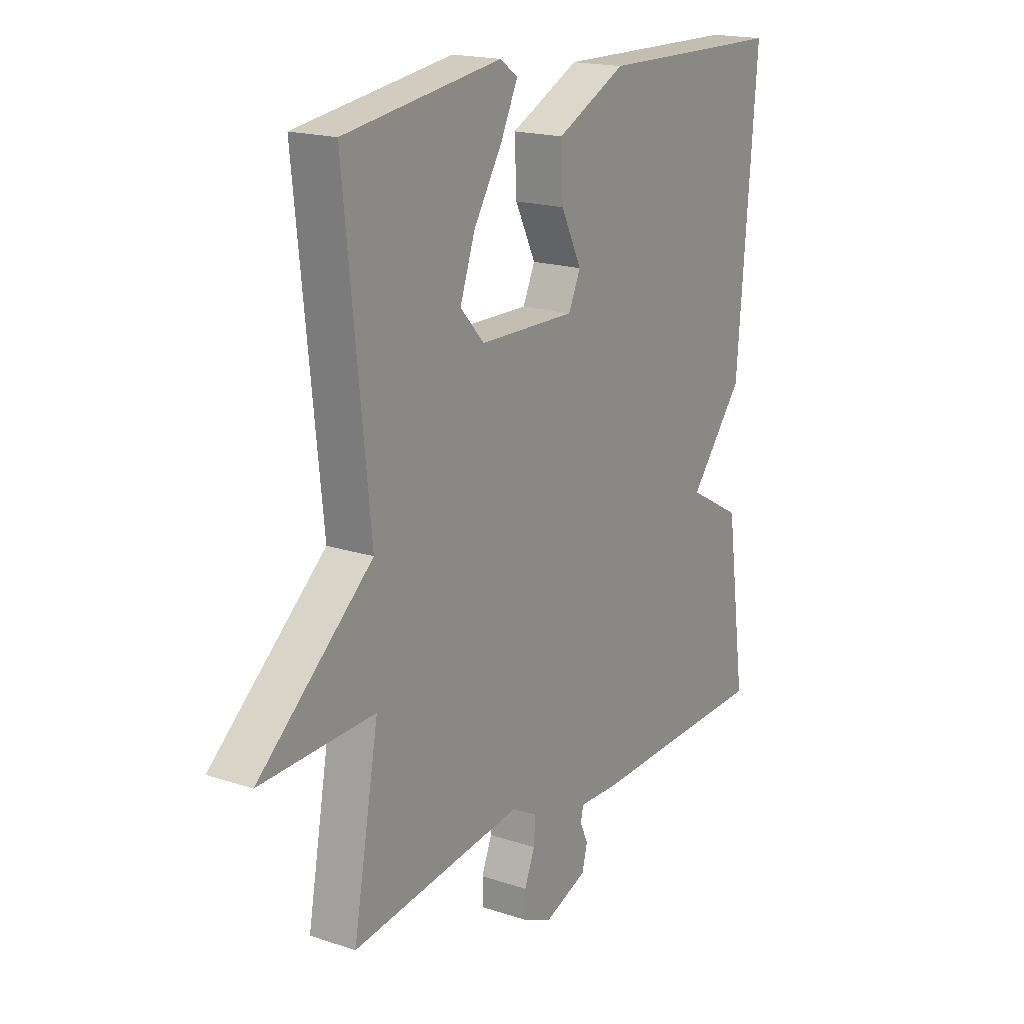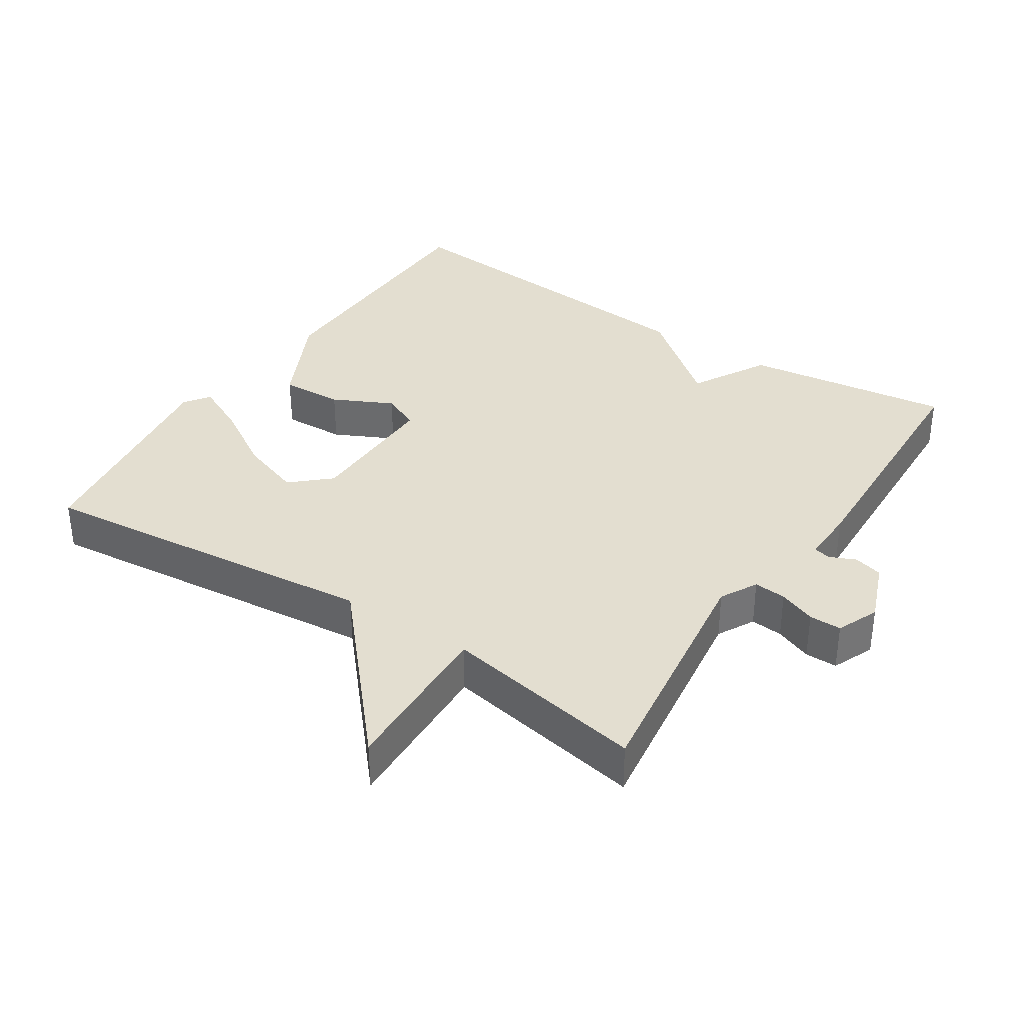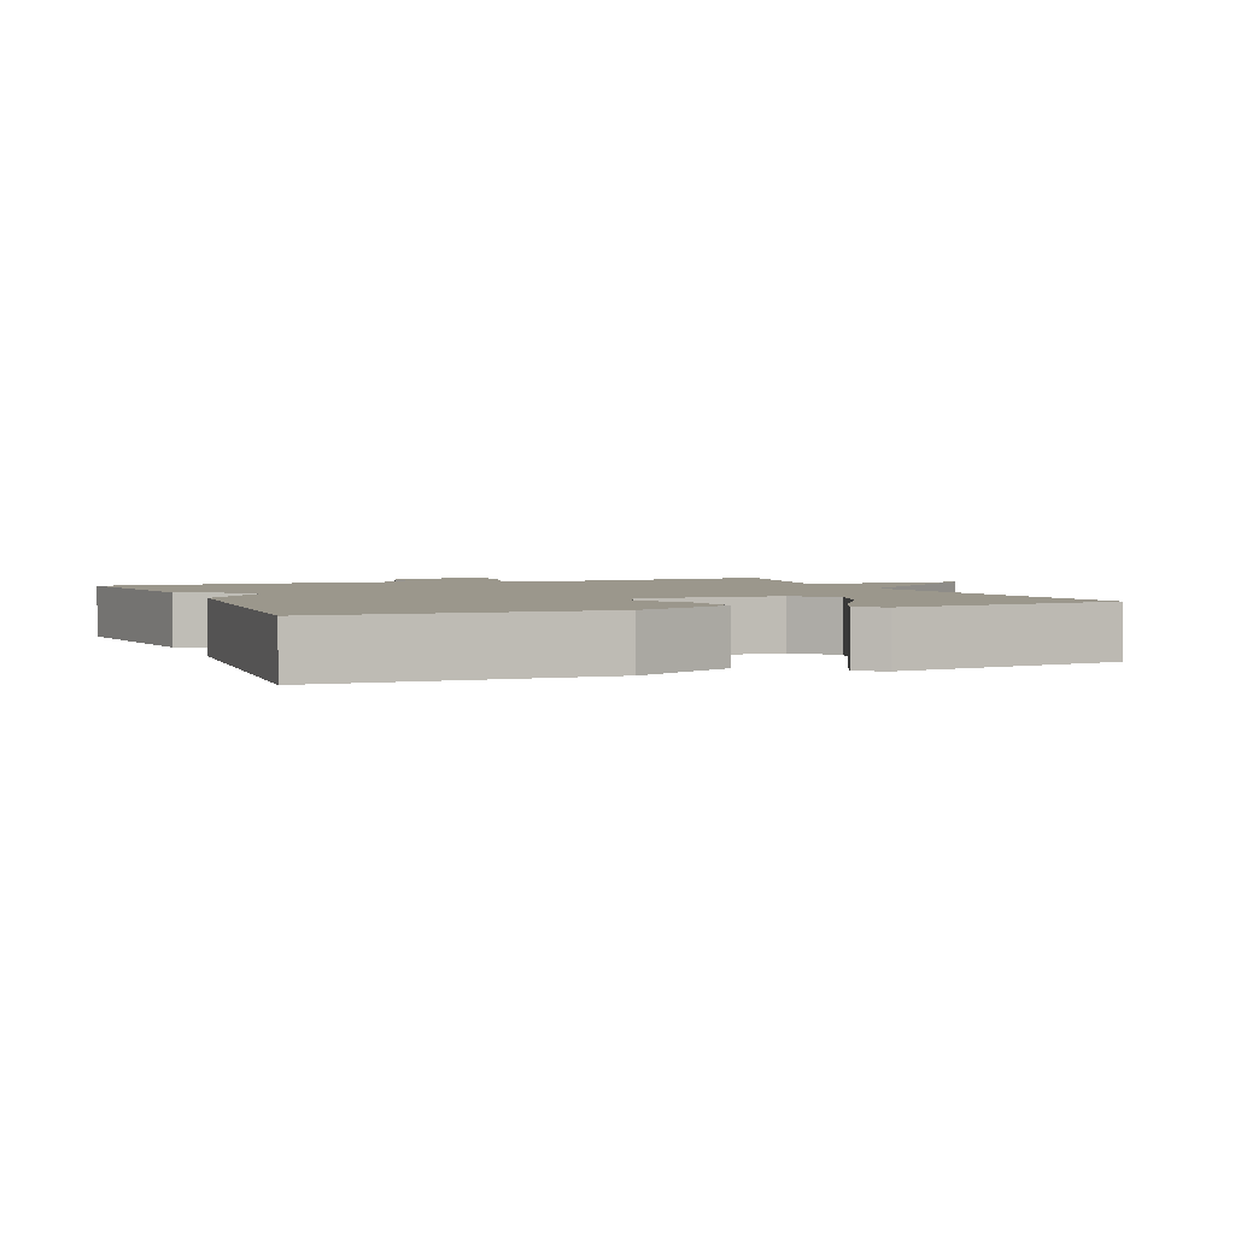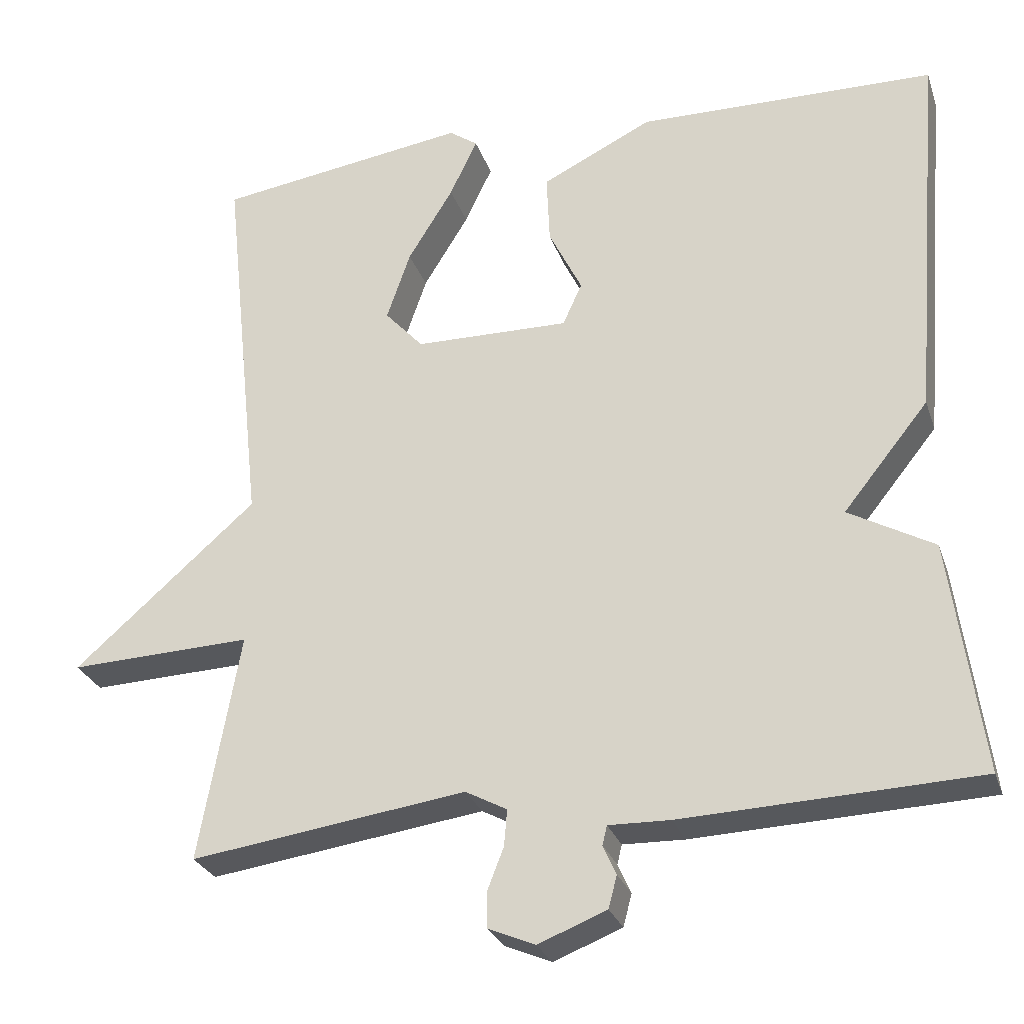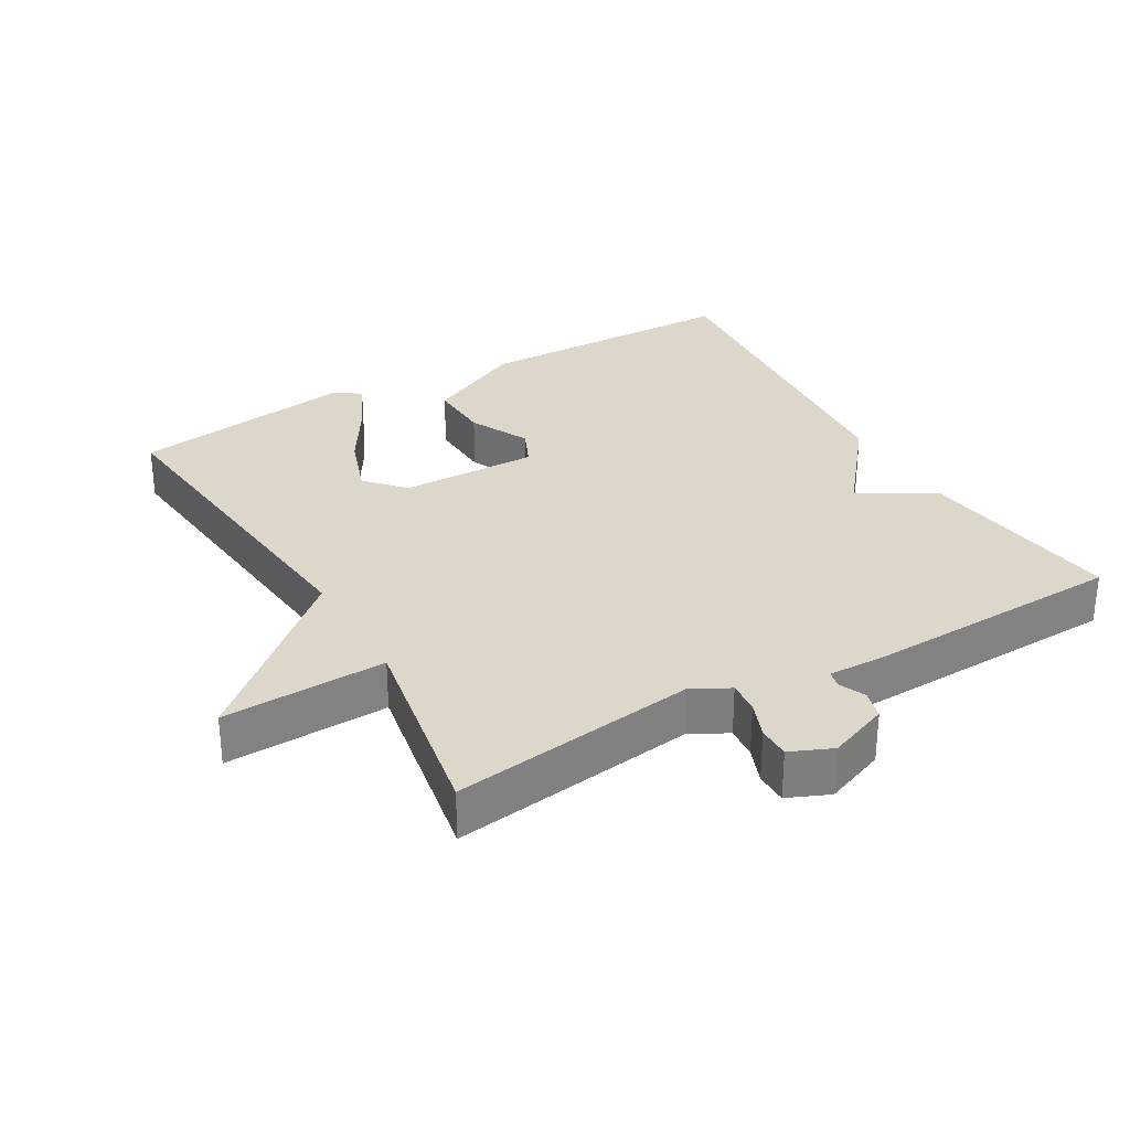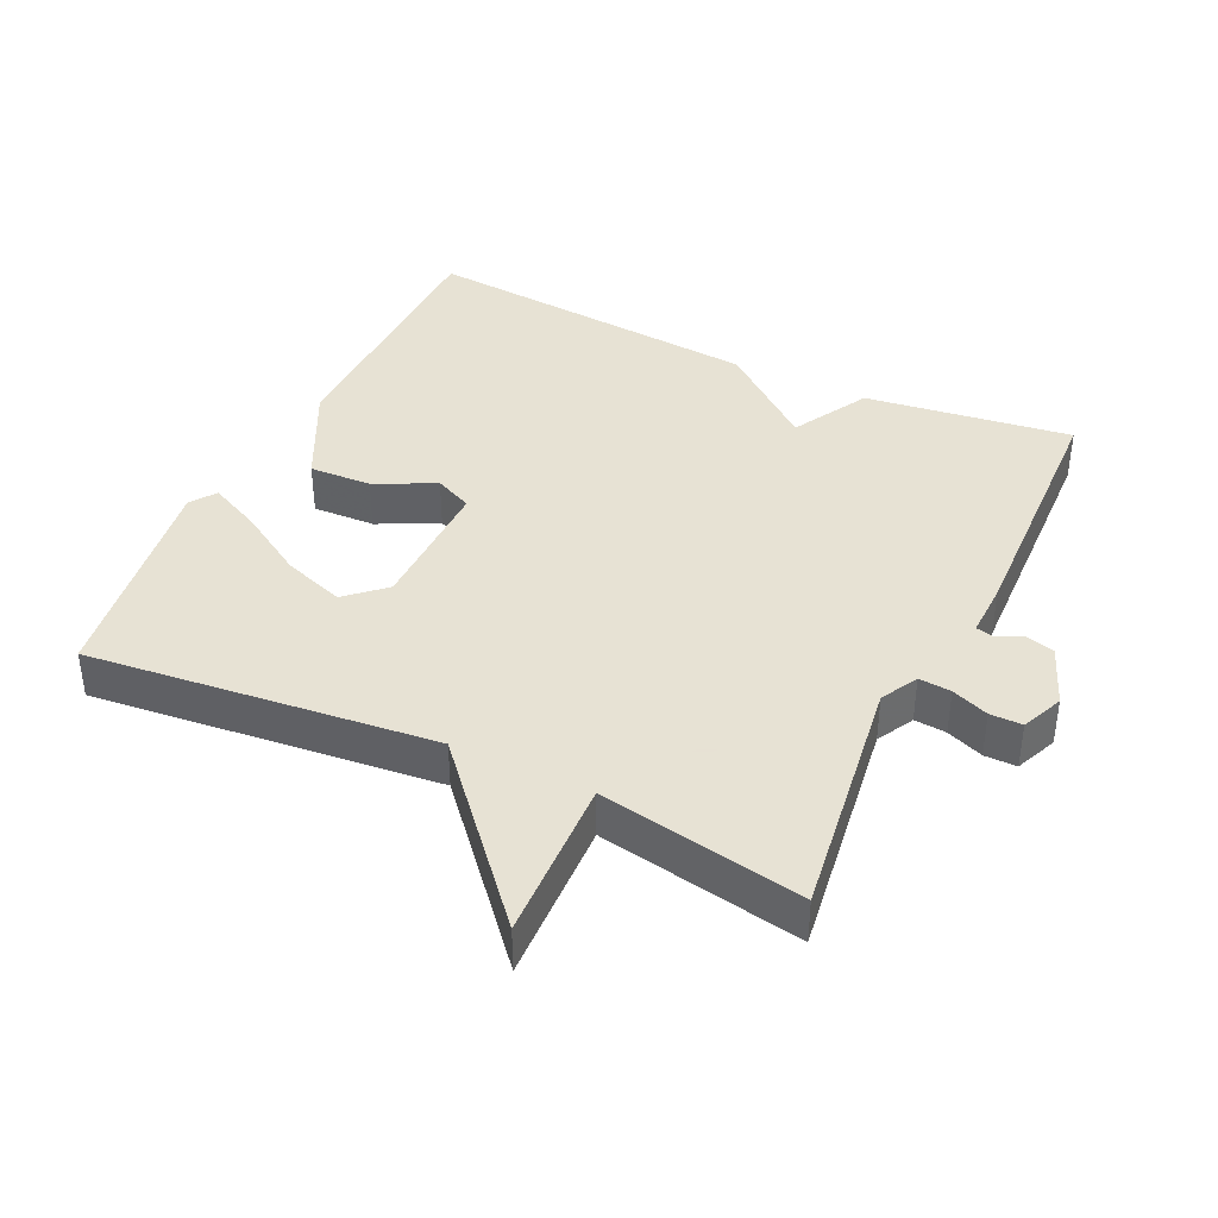
<metadata>
{"format":"obj","ext":"obj","renderer":"f3d","projection":"perspective","resolution":1024,"background":"white","views":[{"elev":18.1,"azim":122.9,"up":"+Z"},{"elev":35.8,"azim":123.3,"up":"+Y"},{"elev":2.6,"azim":-22.0,"up":"+Y"},{"elev":-27.6,"azim":-163.1,"up":"+Z"},{"elev":30.6,"azim":150.1,"up":"+Y"},{"elev":39.7,"azim":115.4,"up":"+Y"}]}
</metadata>
<code>
v 0.5 0.07 -0.5
v 0.142 0.07 -0.45
v 0.088 0.07 -0.479
v 0.092 0.07 -0.526
v 0.113 0.07 -0.58
v 0.113 0.07 -0.627
v 0.052 0.07 -0.653
v -0.037 0.07 -0.618
v -0.048 0.07 -0.576
v -0.031 0.07 -0.538
v -0.037 0.07 -0.513
v -0.117 0.07 -0.515
v -0.5 0.07 -0.5
v -0.459 0.07 -0.199
v -0.348 0.07 -0.137
v -0.459 0.07 0.001
v -0.5 0.07 0.5
v -0.112 0.07 0.506
v 0.032 0.07 0.435
v 0.028 0.07 0.344
v -0.015 0.07 0.257
v 0.01 0.07 0.202
v 0.211 0.07 0.205
v 0.261 0.07 0.26
v 0.23 0.07 0.35
v 0.171 0.07 0.446
v 0.135 0.07 0.522
v 0.172 0.07 0.548
v 0.5 0.07 0.5
v 0.447 0.07 -0.004
v 0.685 0.07 -0.213
v 0.447 0.07 -0.204
v 0.5 0 -0.5
v 0.142 0 -0.45
v 0.088 0 -0.479
v 0.092 0 -0.526
v 0.113 0 -0.58
v 0.113 0 -0.627
v 0.052 0 -0.653
v -0.037 0 -0.618
v -0.048 0 -0.576
v -0.031 0 -0.538
v -0.037 0 -0.513
v -0.117 0 -0.515
v -0.5 0 -0.5
v -0.459 0 -0.199
v -0.348 0 -0.137
v -0.459 0 0.001
v -0.5 0 0.5
v -0.112 0 0.506
v 0.032 0 0.435
v 0.028 0 0.344
v -0.015 0 0.257
v 0.01 0 0.202
v 0.211 0 0.205
v 0.261 0 0.26
v 0.23 0 0.35
v 0.171 0 0.446
v 0.135 0 0.522
v 0.172 0 0.548
v 0.5 0 0.5
v 0.447 0 -0.004
v 0.685 0 -0.213
v 0.447 0 -0.204
f 30 31 32
f 27 28 29 30
f 25 26 27
f 25 27 30
f 24 25 30 32
f 19 20 21
f 18 19 21
f 17 18 21
f 16 17 21
f 15 16 21
f 15 21 22
f 13 14 15
f 12 13 15
f 11 12 15
f 11 15 22 23
f 8 9 10
f 7 8 10
f 6 7 10
f 5 6 10
f 4 5 10
f 3 4 10 11
f 23 24 32
f 11 23 32
f 3 11 32
f 2 3 32
f 1 2 32
f 64 63 62
f 62 61 60 59
f 59 58 57
f 62 59 57
f 64 62 57 56
f 53 52 51
f 53 51 50
f 53 50 49
f 53 49 48
f 53 48 47
f 54 53 47
f 47 46 45
f 47 45 44
f 47 44 43
f 55 54 47 43
f 42 41 40
f 42 40 39
f 42 39 38
f 42 38 37
f 42 37 36
f 43 42 36 35
f 64 56 55
f 64 55 43
f 64 43 35
f 64 35 34
f 64 34 33
f 1 33 34 2
f 2 34 35 3
f 3 35 36 4
f 4 36 37 5
f 5 37 38 6
f 6 38 39 7
f 7 39 40 8
f 8 40 41 9
f 9 41 42 10
f 10 42 43 11
f 11 43 44 12
f 12 44 45 13
f 13 45 46 14
f 14 46 47 15
f 15 47 48 16
f 16 48 49 17
f 17 49 50 18
f 18 50 51 19
f 19 51 52 20
f 20 52 53 21
f 21 53 54 22
f 22 54 55 23
f 23 55 56 24
f 24 56 57 25
f 25 57 58 26
f 26 58 59 27
f 27 59 60 28
f 28 60 61 29
f 29 61 62 30
f 30 62 63 31
f 31 63 64 32
f 32 64 33 1

</code>
